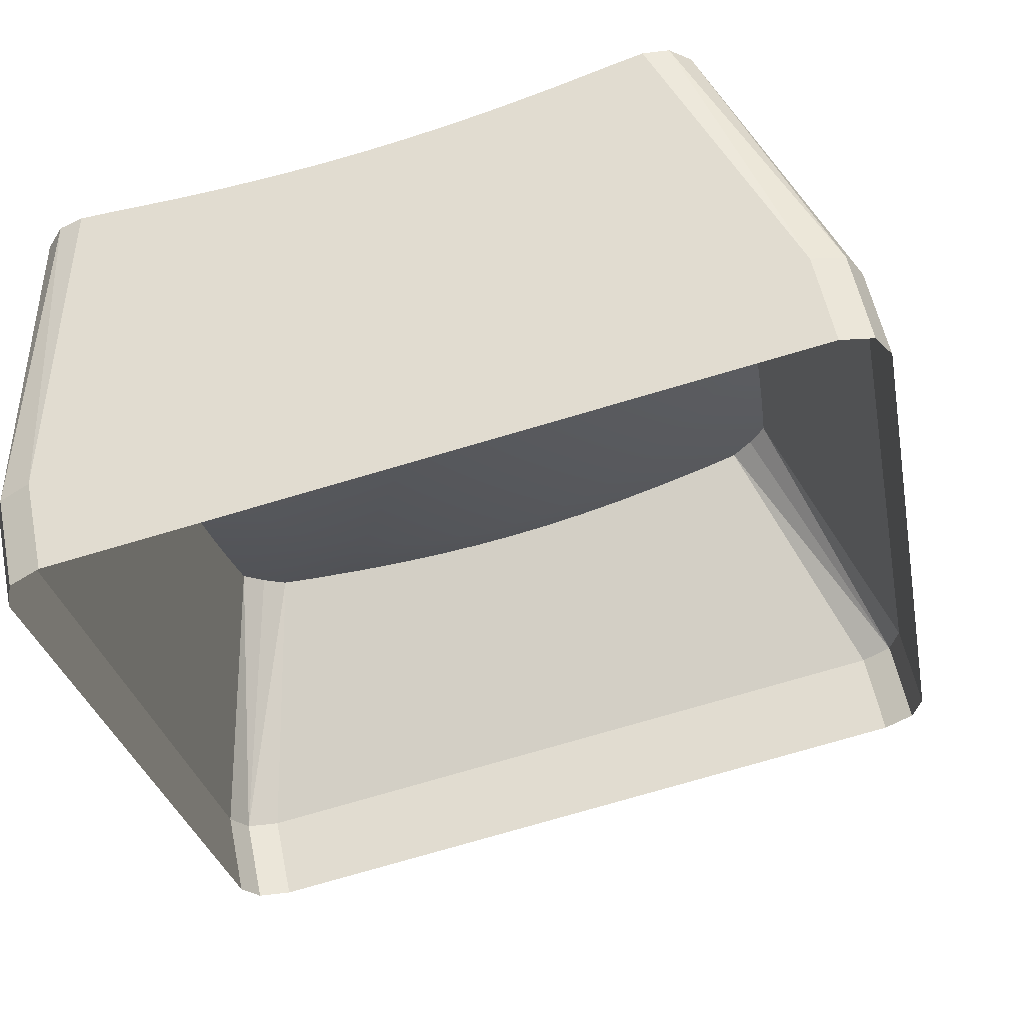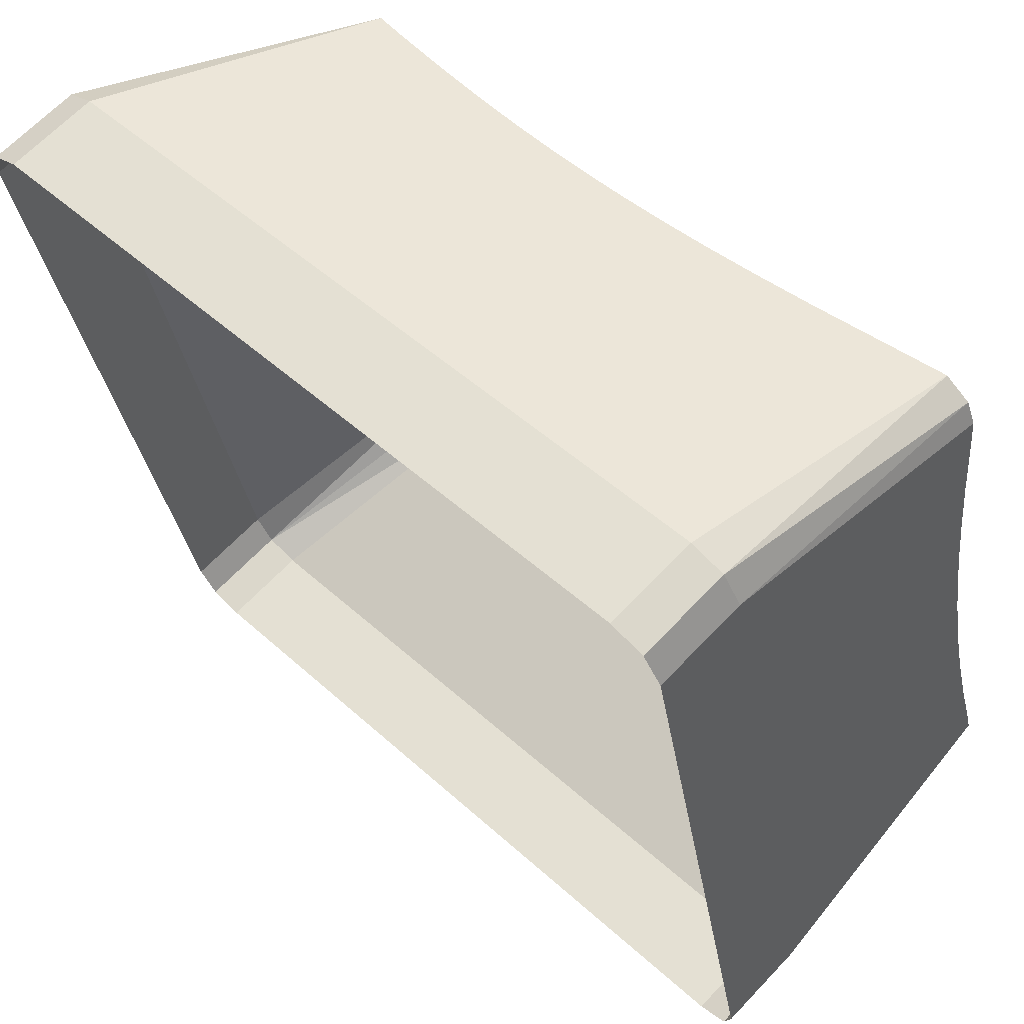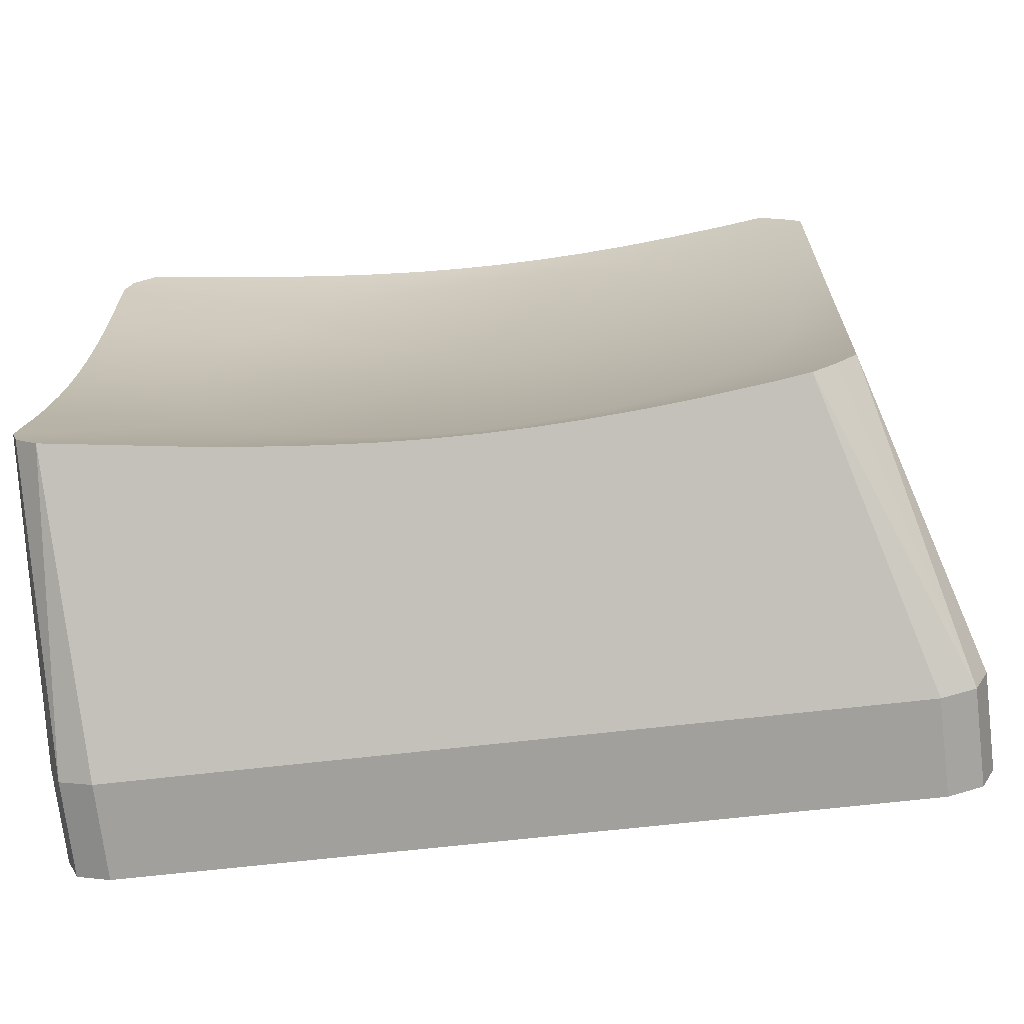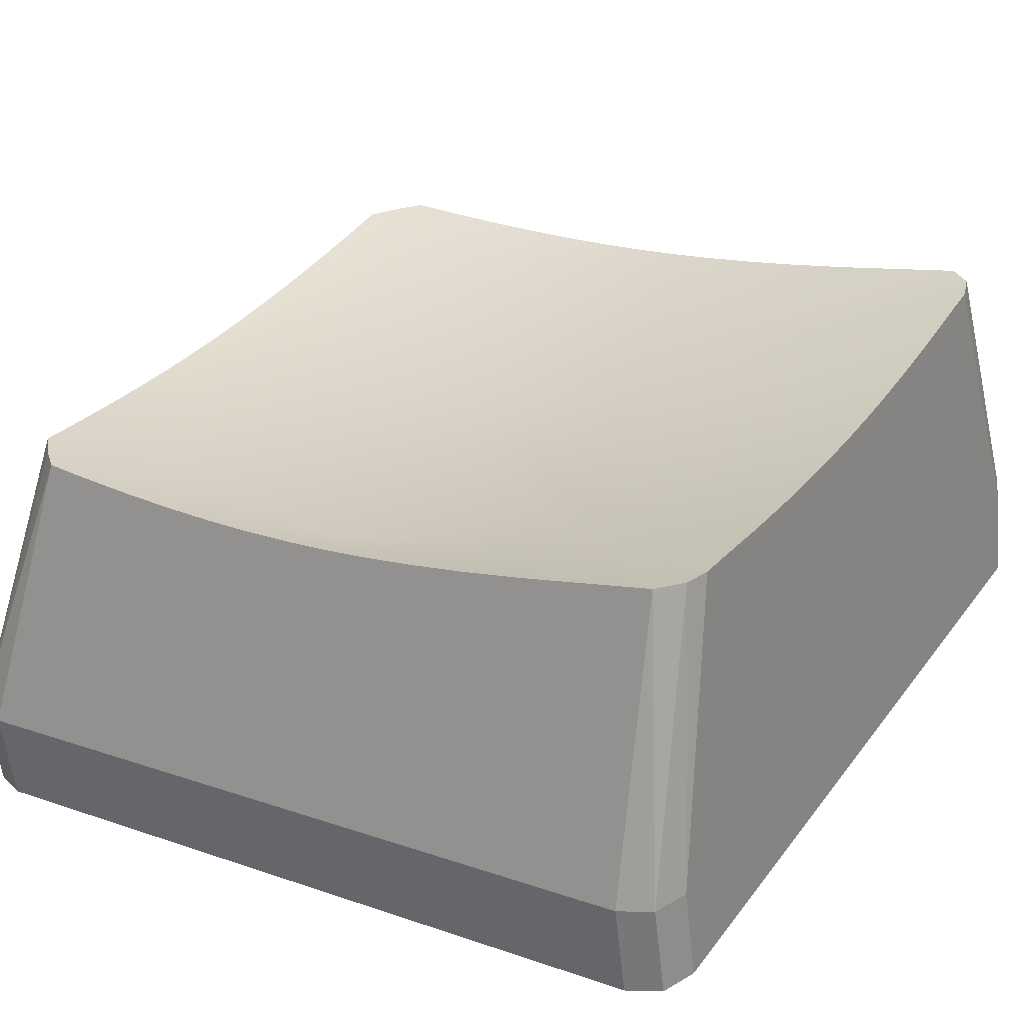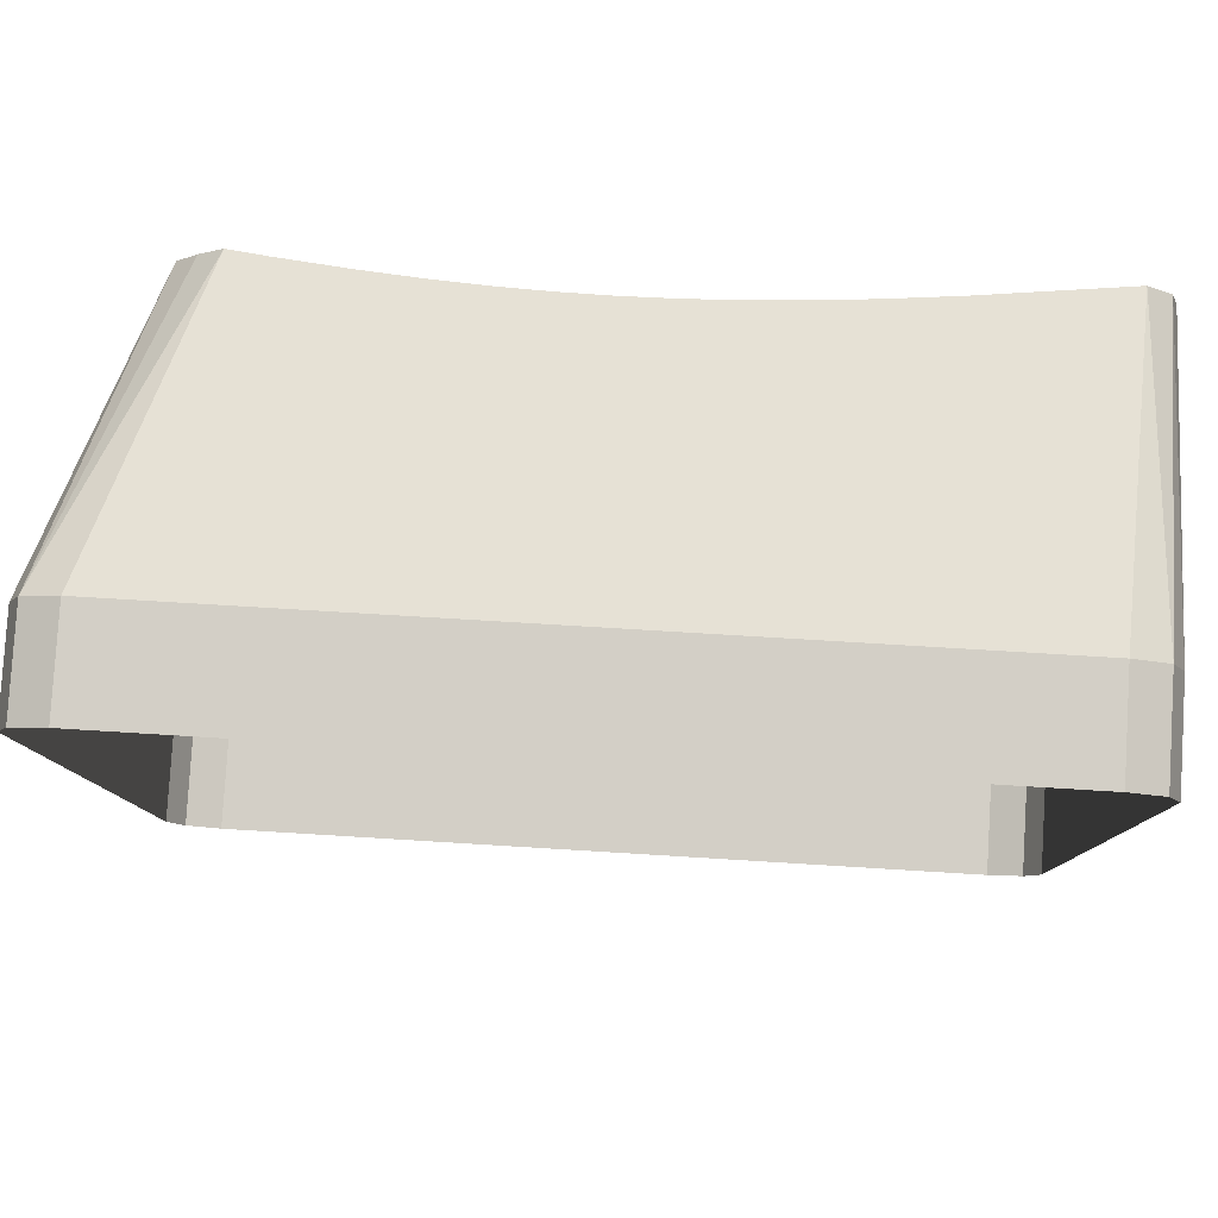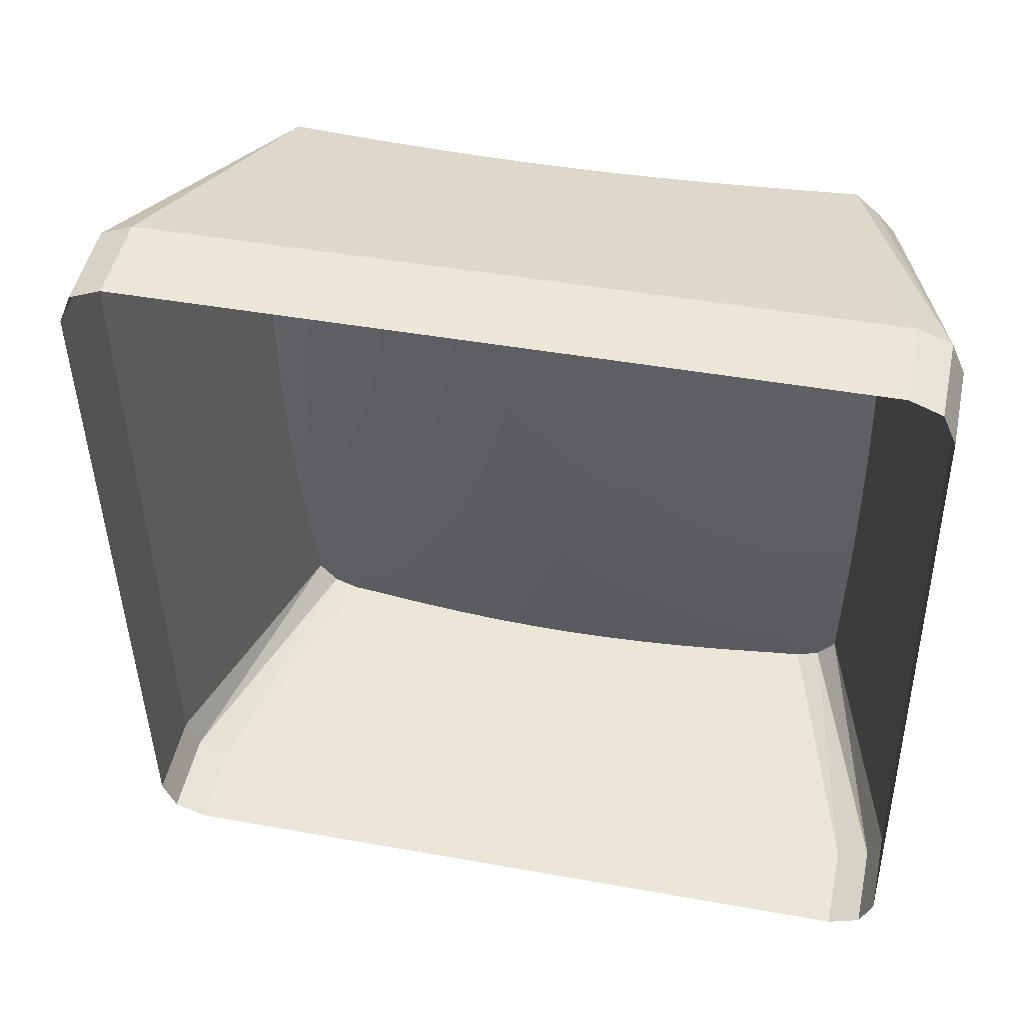
<metadata>
{"format":"obj","ext":"obj","renderer":"f3d","projection":"perspective","resolution":1024,"background":"white","views":[{"elev":-29.8,"azim":100.8,"up":"+Y"},{"elev":49.7,"azim":44.9,"up":"+Z"},{"elev":-59.9,"azim":-172.9,"up":"+Z"},{"elev":20.0,"azim":32.2,"up":"+Y"},{"elev":68.9,"azim":3.6,"up":"+Z"},{"elev":-42.5,"azim":-89.0,"up":"+Y"}]}
</metadata>
<code>
o Group4/mesh4/mesh4-geometry#mesh4-geometry
v 0.8956 0.05131 0.01757
v 0.8934 0.0517 0.01574
v 0.8849 0.02406 0.01852
v 0.8989 0.05087 0.0176
v 0.8916 0.05214 0.01365
v 0.888 0.02379 0.01978
v 0.903 0.05107 0.005866
v 0.8914 0.05243 0.01035
v 0.8836 0.02471 0.01547
v 0.8849 0.01544 0.01667
v 0.9058 0.05055 0.008292
v 0.9005 0.05167 0.003101
v 0.9048 0.05022 0.01765
v 0.888 0.01517 0.01793
v 0.9233 0.05349 -0.01441
v 0.91 0.04977 0.01769
v 0.8984 0.05232 4.2e-05
v 0.8913 0.05306 0.004413
v 0.8836 0.0161 0.01362
v 0.9585 0.01517 0.01793
v 0.9089 0.05012 0.01034
v 0.9146 0.04948 0.01771
v 0.8911 0.05372 -0.000736
v 0.8836 0.03949 -0.05347
v 0.9585 0.02379 0.01978
v 0.9123 0.04977 0.01196
v 0.8967 0.05303 -0.003257
v 0.919 0.04931 0.01773
v 0.891 0.05443 -0.005374
v 0.8836 0.03087 -0.05532
v 0.8916 0.06377 -0.04057
v 0.9617 0.02406 0.01852
v 0.9602 0.0525 0.01747
v 0.9158 0.04951 0.01314
v 0.8955 0.05378 -0.00674
v 0.9233 0.04926 0.01773
v 0.891 0.05519 -0.0097
v 0.8849 0.04015 -0.05652
v 0.8914 0.06267 -0.03744
v 0.9617 0.01544 0.01667
v 0.9477 0.05087 0.0176
v 0.9195 0.04936 0.01386
v 0.8948 0.05455 -0.01035
v 0.9275 0.04931 0.01773
v 0.891 0.05603 -0.01387
v 0.8849 0.03153 -0.05836
v 0.8913 0.06082 -0.03176
v 0.8934 0.06421 -0.04265
v 0.963 0.0161 0.01362
v 0.9623 0.05289 0.01564
v 0.9436 0.05107 0.005866
v 0.9418 0.05022 0.01765
v 0.9233 0.04931 0.0141
v 0.8945 0.05534 -0.01402
v 0.9319 0.04948 0.01771
v 0.927 0.04936 0.01386
v 0.891 0.05697 -0.01802
v 0.888 0.04042 -0.05778
v 0.8911 0.05931 -0.02679
v 0.8984 0.05835 -0.02808
v 0.9005 0.05901 -0.03114
v 0.8956 0.06461 -0.04448
v 0.963 0.02471 0.01547
v 0.9408 0.05055 0.008292
v 0.9366 0.04977 0.01769
v 0.8948 0.05612 -0.01769
v 0.9307 0.04951 0.01314
v 0.891 0.05805 -0.02228
v 0.888 0.0318 -0.05963
v 0.8967 0.05764 -0.02478
v 0.903 0.0596 -0.0339
v 0.8989 0.06423 -0.04469
v 0.963 0.05323 0.01341
v 0.9461 0.05167 0.003101
v 0.9377 0.05012 0.01034
v 0.8955 0.0569 -0.0213
v 0.9343 0.04977 0.01196
v 0.9585 0.0318 -0.05963
v 0.9585 0.04042 -0.05778
v 0.963 0.05355 0.0106
v 0.9058 0.06012 -0.03633
v 0.9048 0.06366 -0.045
v 0.963 0.05416 0.004647
v 0.9482 0.05232 4.2e-05
v 0.9617 0.03153 -0.05836
v 0.9089 0.06056 -0.03837
v 0.91 0.06326 -0.04522
v 0.963 0.0548 -0.000506
v 0.9499 0.05303 -0.003257
v 0.9617 0.04015 -0.05652
v 0.9123 0.06091 -0.04
v 0.9146 0.063 -0.04536
v 0.963 0.05549 -0.005146
v 0.9511 0.05378 -0.00674
v 0.96 0.06564 -0.04391
v 0.963 0.03087 -0.05532
v 0.9158 0.06116 -0.04118
v 0.919 0.06285 -0.04544
v 0.963 0.05625 -0.009474
v 0.9518 0.05455 -0.01035
v 0.9622 0.06525 -0.04208
v 0.9477 0.06423 -0.04469
v 0.963 0.03949 -0.05347
v 0.9195 0.06131 -0.0419
v 0.9233 0.0628 -0.04547
v 0.963 0.05708 -0.01364
v 0.9521 0.05534 -0.01402
v 0.9436 0.0596 -0.0339
v 0.9418 0.06366 -0.045
v 0.963 0.06458 -0.03971
v 0.9233 0.06137 -0.04214
v 0.9275 0.06285 -0.04544
v 0.963 0.05803 -0.01779
v 0.9518 0.05612 -0.01769
v 0.9461 0.05901 -0.03114
v 0.9366 0.06326 -0.04522
v 0.9408 0.06012 -0.03633
v 0.927 0.06131 -0.0419
v 0.9319 0.063 -0.04536
v 0.963 0.05911 -0.02205
v 0.9511 0.0569 -0.0213
v 0.9377 0.06056 -0.03837
v 0.963 0.0638 -0.0372
v 0.9307 0.06116 -0.04118
v 0.963 0.06038 -0.02656
v 0.9499 0.05764 -0.02478
v 0.9482 0.05835 -0.02808
v 0.9343 0.06091 -0.04
v 0.963 0.06191 -0.03153
f 1 2 3
f 3 2 1
f 4 2 1
f 1 2 4
f 3 2 5
f 5 2 3
f 1 3 6
f 6 3 1
f 4 7 2
f 2 7 4
f 6 4 1
f 1 4 6
f 2 8 5
f 5 8 2
f 3 5 9
f 9 5 3
f 10 6 3
f 3 6 10
f 7 4 11
f 11 4 7
f 12 2 7
f 7 2 12
f 4 6 13
f 13 6 4
f 2 12 8
f 8 12 2
f 8 9 5
f 5 9 8
f 9 10 3
f 3 10 9
f 6 10 14
f 14 10 6
f 13 11 4
f 4 11 13
f 7 11 15
f 15 11 7
f 12 7 15
f 15 7 12
f 13 6 16
f 16 6 13
f 17 8 12
f 12 8 17
f 18 9 8
f 8 9 18
f 10 9 19
f 19 9 10
f 20 6 14
f 14 6 20
f 11 13 21
f 21 13 11
f 11 21 15
f 15 21 11
f 17 12 15
f 15 12 17
f 16 6 22
f 22 6 16
f 16 21 13
f 13 21 16
f 8 17 18
f 18 17 8
f 23 9 18
f 18 9 23
f 24 19 9
f 9 19 24
f 6 20 25
f 25 20 6
f 21 26 15
f 15 26 21
f 27 17 15
f 15 17 27
f 22 6 28
f 28 6 22
f 22 26 16
f 16 26 22
f 21 16 26
f 26 16 21
f 27 18 17
f 17 18 27
f 29 9 23
f 23 9 29
f 18 27 23
f 23 27 18
f 19 24 30
f 30 24 19
f 9 31 24
f 24 31 9
f 20 32 25
f 25 32 20
f 33 6 25
f 25 6 33
f 26 34 15
f 15 34 26
f 35 27 15
f 15 27 35
f 28 6 36
f 36 6 28
f 28 34 22
f 22 34 28
f 26 22 34
f 34 22 26
f 37 9 29
f 29 9 37
f 23 35 29
f 29 35 23
f 35 23 27
f 27 23 35
f 38 30 24
f 24 30 38
f 31 9 39
f 39 9 31
f 31 38 24
f 24 38 31
f 32 20 40
f 40 20 32
f 33 25 32
f 32 25 33
f 6 33 41
f 41 33 6
f 34 42 15
f 15 42 34
f 43 35 15
f 15 35 43
f 6 44 36
f 36 44 6
f 36 42 28
f 28 42 36
f 34 28 42
f 42 28 34
f 45 9 37
f 37 9 45
f 29 43 37
f 37 43 29
f 43 29 35
f 35 29 43
f 30 38 46
f 46 38 30
f 39 9 47
f 47 9 39
f 39 48 31
f 31 48 39
f 31 48 38
f 38 48 31
f 49 32 40
f 40 32 49
f 33 32 50
f 50 32 33
f 33 51 41
f 41 51 33
f 6 41 52
f 52 41 6
f 42 53 15
f 15 53 42
f 54 43 15
f 15 43 54
f 6 55 44
f 44 55 6
f 56 36 44
f 44 36 56
f 42 36 53
f 53 36 42
f 57 9 45
f 45 9 57
f 37 54 45
f 45 54 37
f 54 37 43
f 43 37 54
f 58 46 38
f 38 46 58
f 47 9 59
f 59 9 47
f 60 39 47
f 47 39 60
f 61 48 39
f 39 48 61
f 62 38 48
f 48 38 62
f 32 49 63
f 63 49 32
f 32 63 50
f 50 63 32
f 51 33 50
f 50 33 51
f 41 51 64
f 64 51 41
f 64 52 41
f 41 52 64
f 6 52 65
f 65 52 6
f 53 56 15
f 15 56 53
f 54 15 66
f 66 15 54
f 6 65 55
f 55 65 6
f 67 44 55
f 55 44 67
f 36 56 53
f 53 56 36
f 44 67 56
f 56 67 44
f 68 9 57
f 57 9 68
f 54 57 45
f 45 57 54
f 46 58 69
f 69 58 46
f 62 58 38
f 38 58 62
f 59 9 68
f 68 9 59
f 70 47 59
f 59 47 70
f 39 60 61
f 61 60 39
f 47 70 60
f 60 70 47
f 48 61 71
f 71 61 48
f 48 72 62
f 62 72 48
f 49 73 63
f 63 73 49
f 63 73 50
f 50 73 63
f 51 50 74
f 74 50 51
f 15 64 51
f 51 64 15
f 52 64 75
f 75 64 52
f 75 65 52
f 52 65 75
f 15 56 67
f 67 56 15
f 66 15 76
f 76 15 66
f 57 54 66
f 66 54 57
f 77 55 65
f 65 55 77
f 55 77 67
f 67 77 55
f 66 68 57
f 57 68 66
f 58 78 69
f 69 78 58
f 62 79 58
f 58 79 62
f 76 59 68
f 68 59 76
f 59 76 70
f 70 76 59
f 60 15 61
f 61 15 60
f 70 15 60
f 60 15 70
f 61 15 71
f 71 15 61
f 71 72 48
f 48 72 71
f 79 62 72
f 72 62 79
f 49 80 73
f 73 80 49
f 74 50 73
f 73 50 74
f 15 51 74
f 74 51 15
f 15 75 64
f 64 75 15
f 65 75 77
f 77 75 65
f 15 67 77
f 77 67 15
f 76 15 70
f 70 15 76
f 68 66 76
f 76 66 68
f 78 58 79
f 79 58 78
f 71 15 81
f 81 15 71
f 72 71 81
f 81 71 72
f 79 72 82
f 82 72 79
f 49 83 80
f 80 83 49
f 74 73 80
f 80 73 74
f 15 74 84
f 84 74 15
f 15 77 75
f 75 77 15
f 79 85 78
f 78 85 79
f 81 15 86
f 86 15 81
f 81 82 72
f 72 82 81
f 79 82 87
f 87 82 79
f 49 88 83
f 83 88 49
f 84 80 83
f 83 80 84
f 74 80 84
f 84 80 74
f 15 84 89
f 89 84 15
f 85 79 90
f 90 79 85
f 86 15 91
f 91 15 86
f 82 81 86
f 86 81 82
f 86 87 82
f 82 87 86
f 79 87 92
f 92 87 79
f 49 93 88
f 88 93 49
f 89 83 88
f 88 83 89
f 84 83 89
f 89 83 84
f 15 89 94
f 94 89 15
f 95 90 79
f 79 90 95
f 90 96 85
f 85 96 90
f 91 15 97
f 97 15 91
f 87 86 91
f 91 86 87
f 91 92 87
f 87 92 91
f 79 92 98
f 98 92 79
f 49 99 93
f 93 99 49
f 94 88 93
f 93 88 94
f 89 88 94
f 94 88 89
f 15 94 100
f 100 94 15
f 101 90 95
f 95 90 101
f 79 102 95
f 95 102 79
f 96 90 103
f 103 90 96
f 97 15 104
f 104 15 97
f 92 91 97
f 97 91 92
f 97 98 92
f 92 98 97
f 79 98 105
f 105 98 79
f 49 106 99
f 99 106 49
f 100 93 99
f 99 93 100
f 94 93 100
f 100 93 94
f 15 100 107
f 107 100 15
f 101 103 90
f 90 103 101
f 95 108 101
f 101 108 95
f 102 79 109
f 109 79 102
f 108 95 102
f 102 95 108
f 110 96 103
f 103 96 110
f 104 15 111
f 111 15 104
f 98 97 104
f 104 97 98
f 104 105 98
f 98 105 104
f 112 79 105
f 105 79 112
f 49 113 106
f 106 113 49
f 107 99 106
f 106 99 107
f 100 99 107
f 107 99 100
f 15 107 114
f 114 107 15
f 110 103 101
f 101 103 110
f 108 115 101
f 101 115 108
f 109 79 116
f 116 79 109
f 109 117 102
f 102 117 109
f 108 102 117
f 117 102 108
f 96 110 49
f 49 110 96
f 15 118 111
f 111 118 15
f 105 104 111
f 111 104 105
f 119 79 112
f 112 79 119
f 105 118 112
f 112 118 105
f 49 120 113
f 113 120 49
f 107 106 113
f 113 106 107
f 114 107 113
f 113 107 114
f 15 114 121
f 121 114 15
f 115 110 101
f 101 110 115
f 15 115 108
f 108 115 15
f 116 79 119
f 119 79 116
f 116 122 109
f 109 122 116
f 117 109 122
f 122 109 117
f 15 108 117
f 117 108 15
f 49 110 123
f 123 110 49
f 15 124 118
f 118 124 15
f 118 105 111
f 111 105 118
f 112 124 119
f 119 124 112
f 124 112 118
f 118 112 124
f 49 125 120
f 120 125 49
f 114 113 120
f 120 113 114
f 121 114 120
f 120 114 121
f 15 121 126
f 126 121 15
f 115 123 110
f 110 123 115
f 15 127 115
f 115 127 15
f 119 128 116
f 116 128 119
f 122 116 128
f 128 116 122
f 15 117 122
f 122 117 15
f 49 123 129
f 129 123 49
f 15 128 124
f 124 128 15
f 128 119 124
f 124 119 128
f 49 129 125
f 125 129 49
f 121 120 125
f 125 120 121
f 126 121 125
f 125 121 126
f 15 126 127
f 127 126 15
f 115 127 123
f 123 127 115
f 15 122 128
f 128 122 15
f 127 129 123
f 123 129 127
f 126 125 129
f 129 125 126
f 127 126 129
f 129 126 127

</code>
